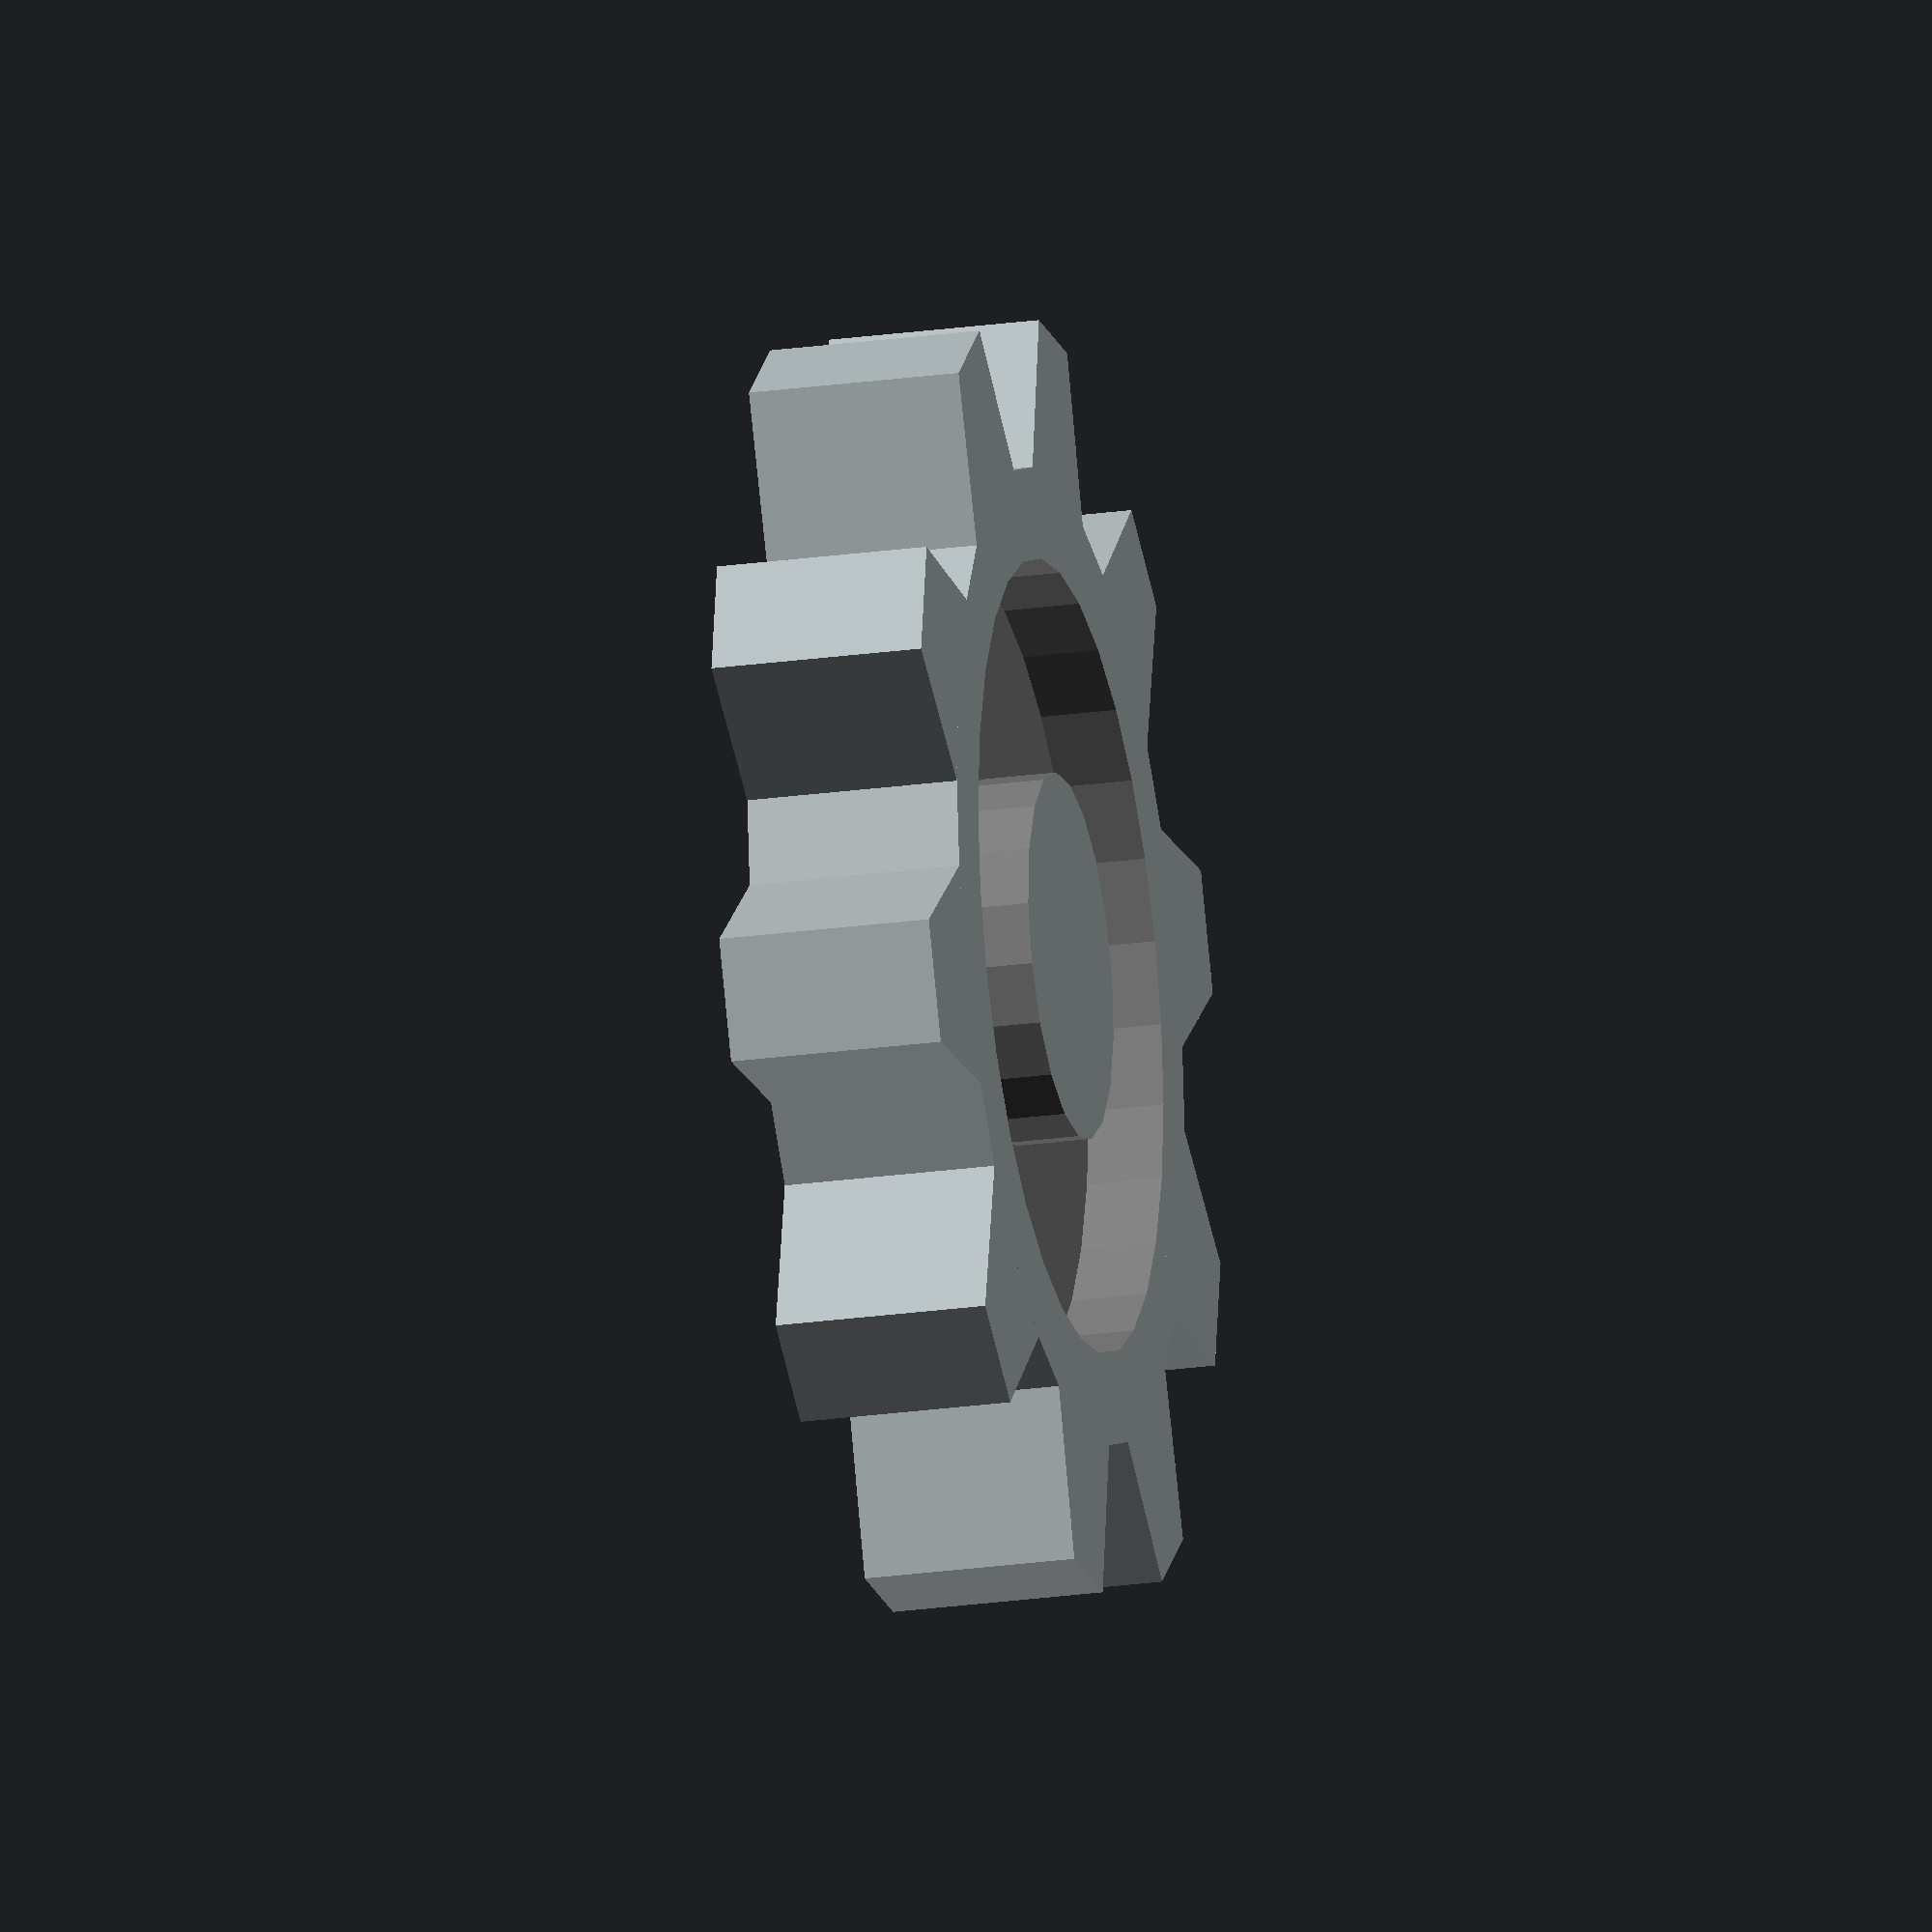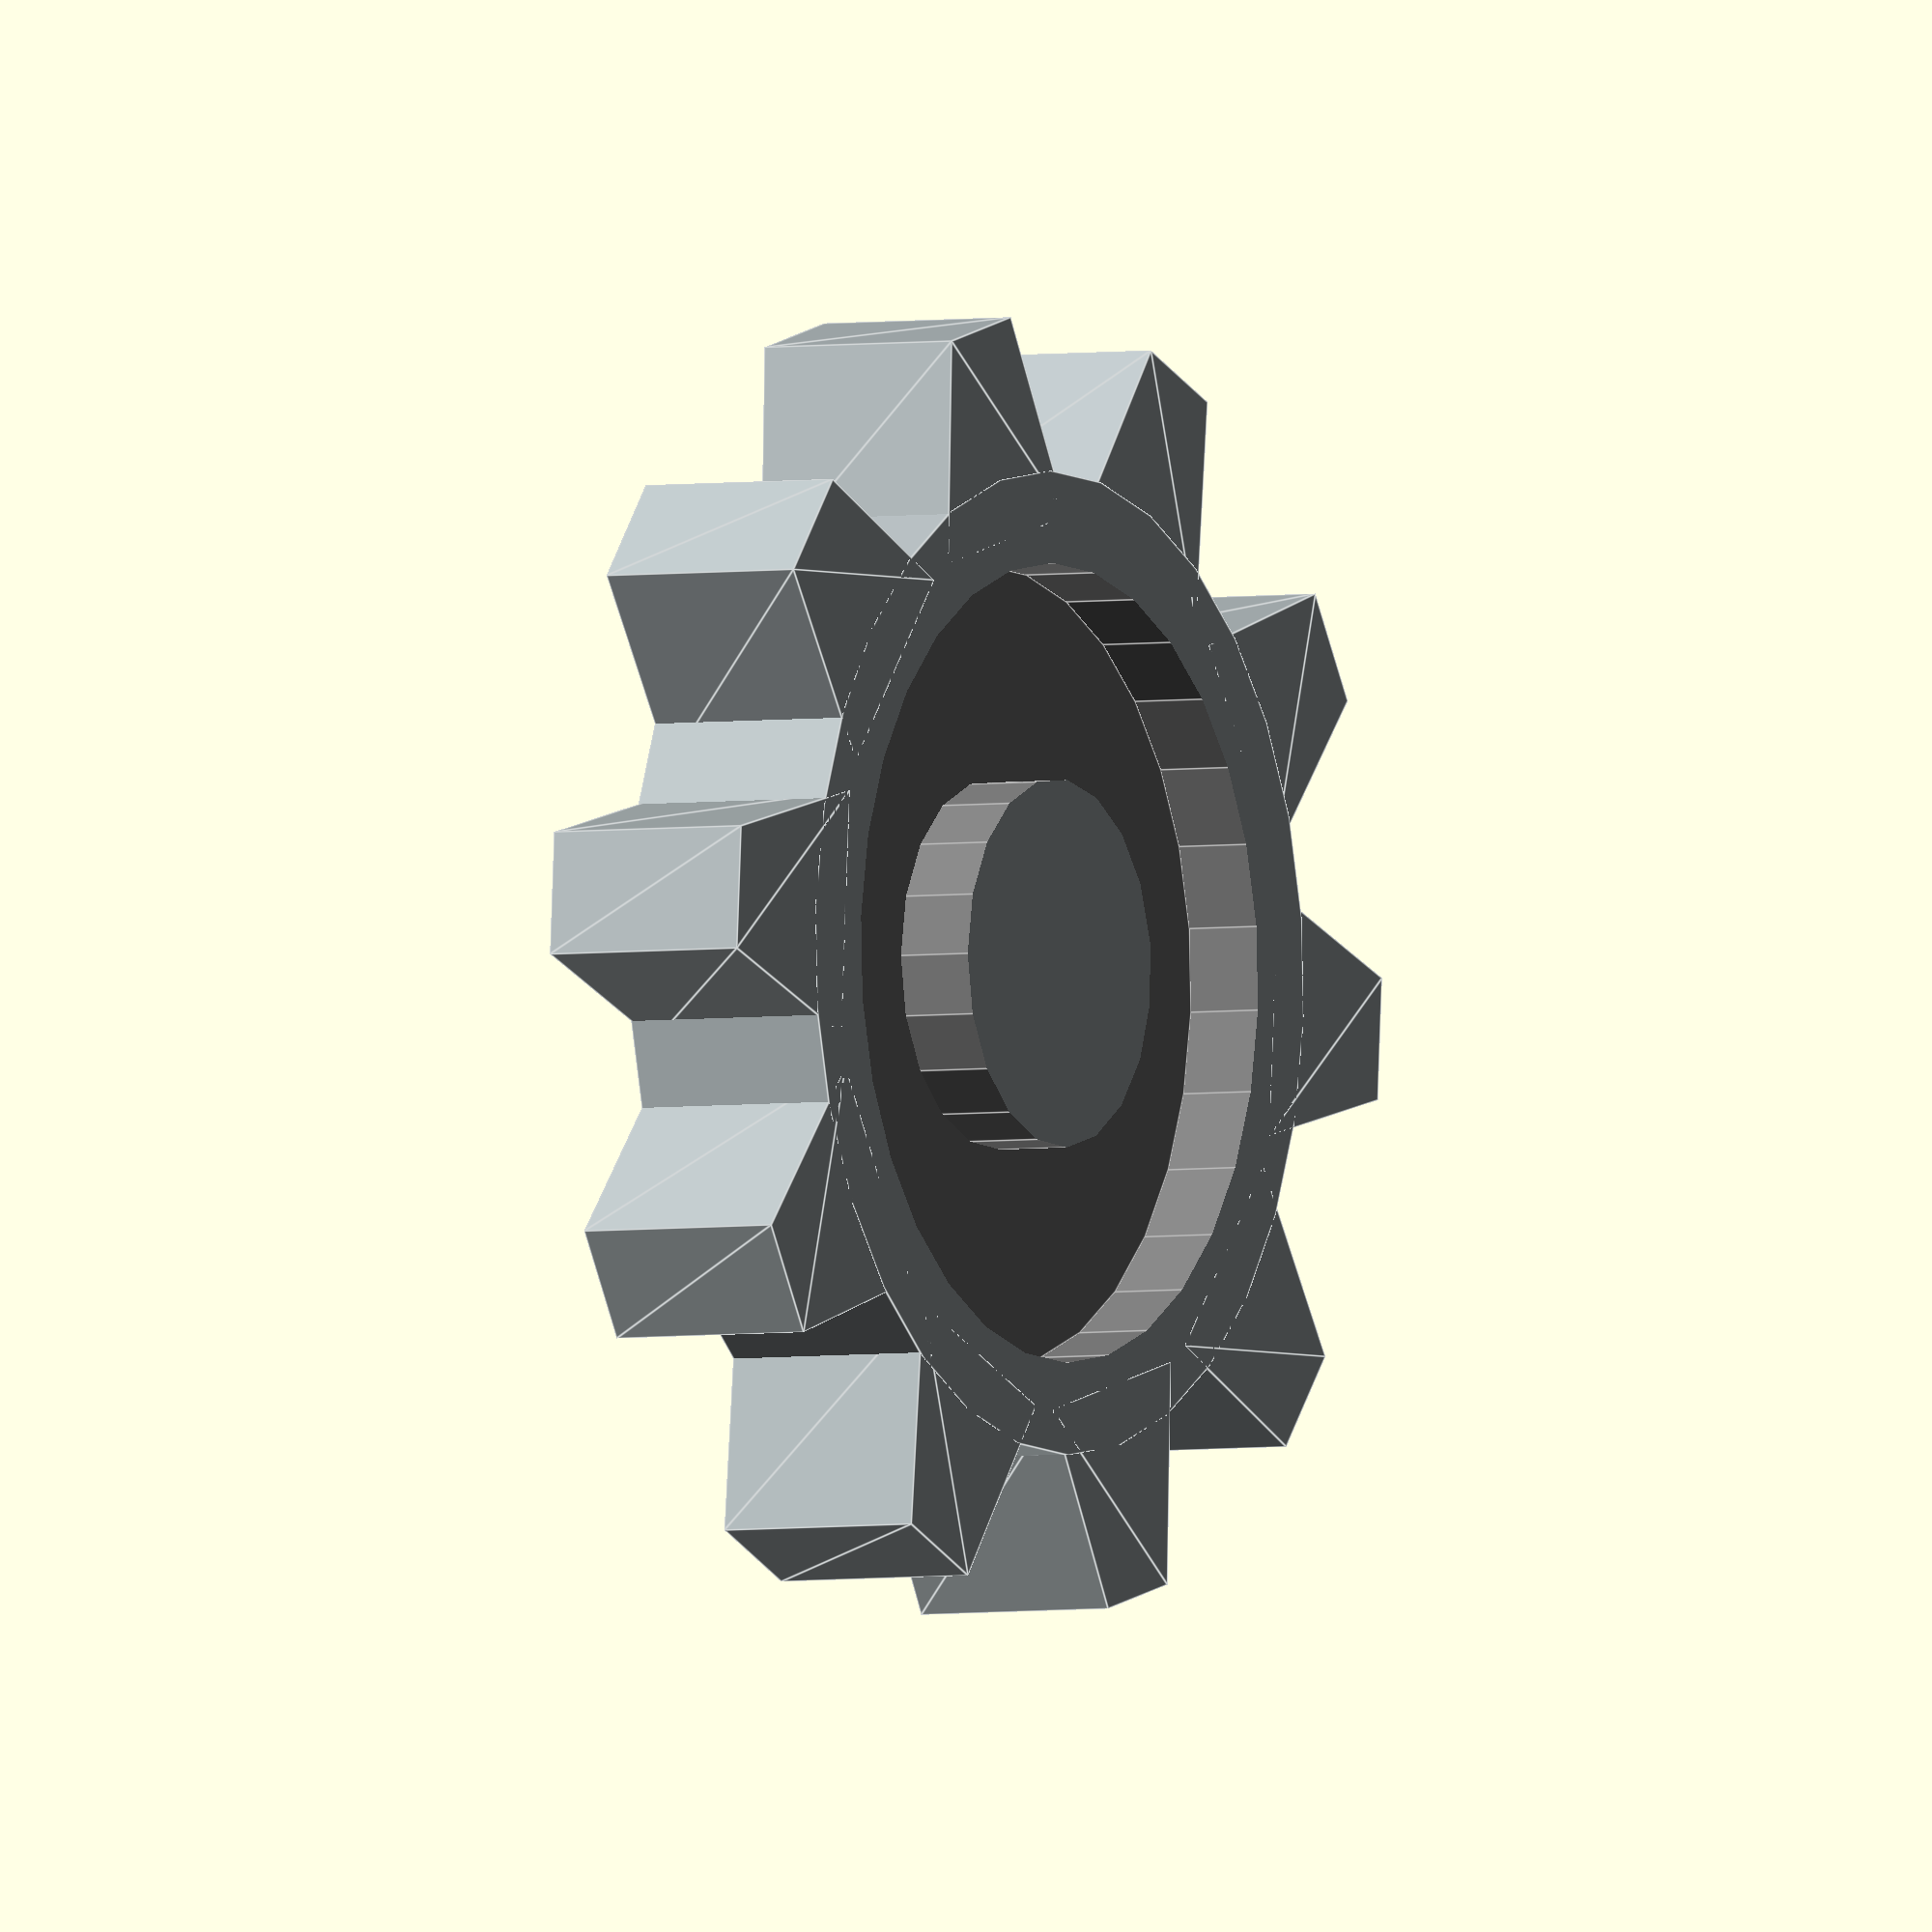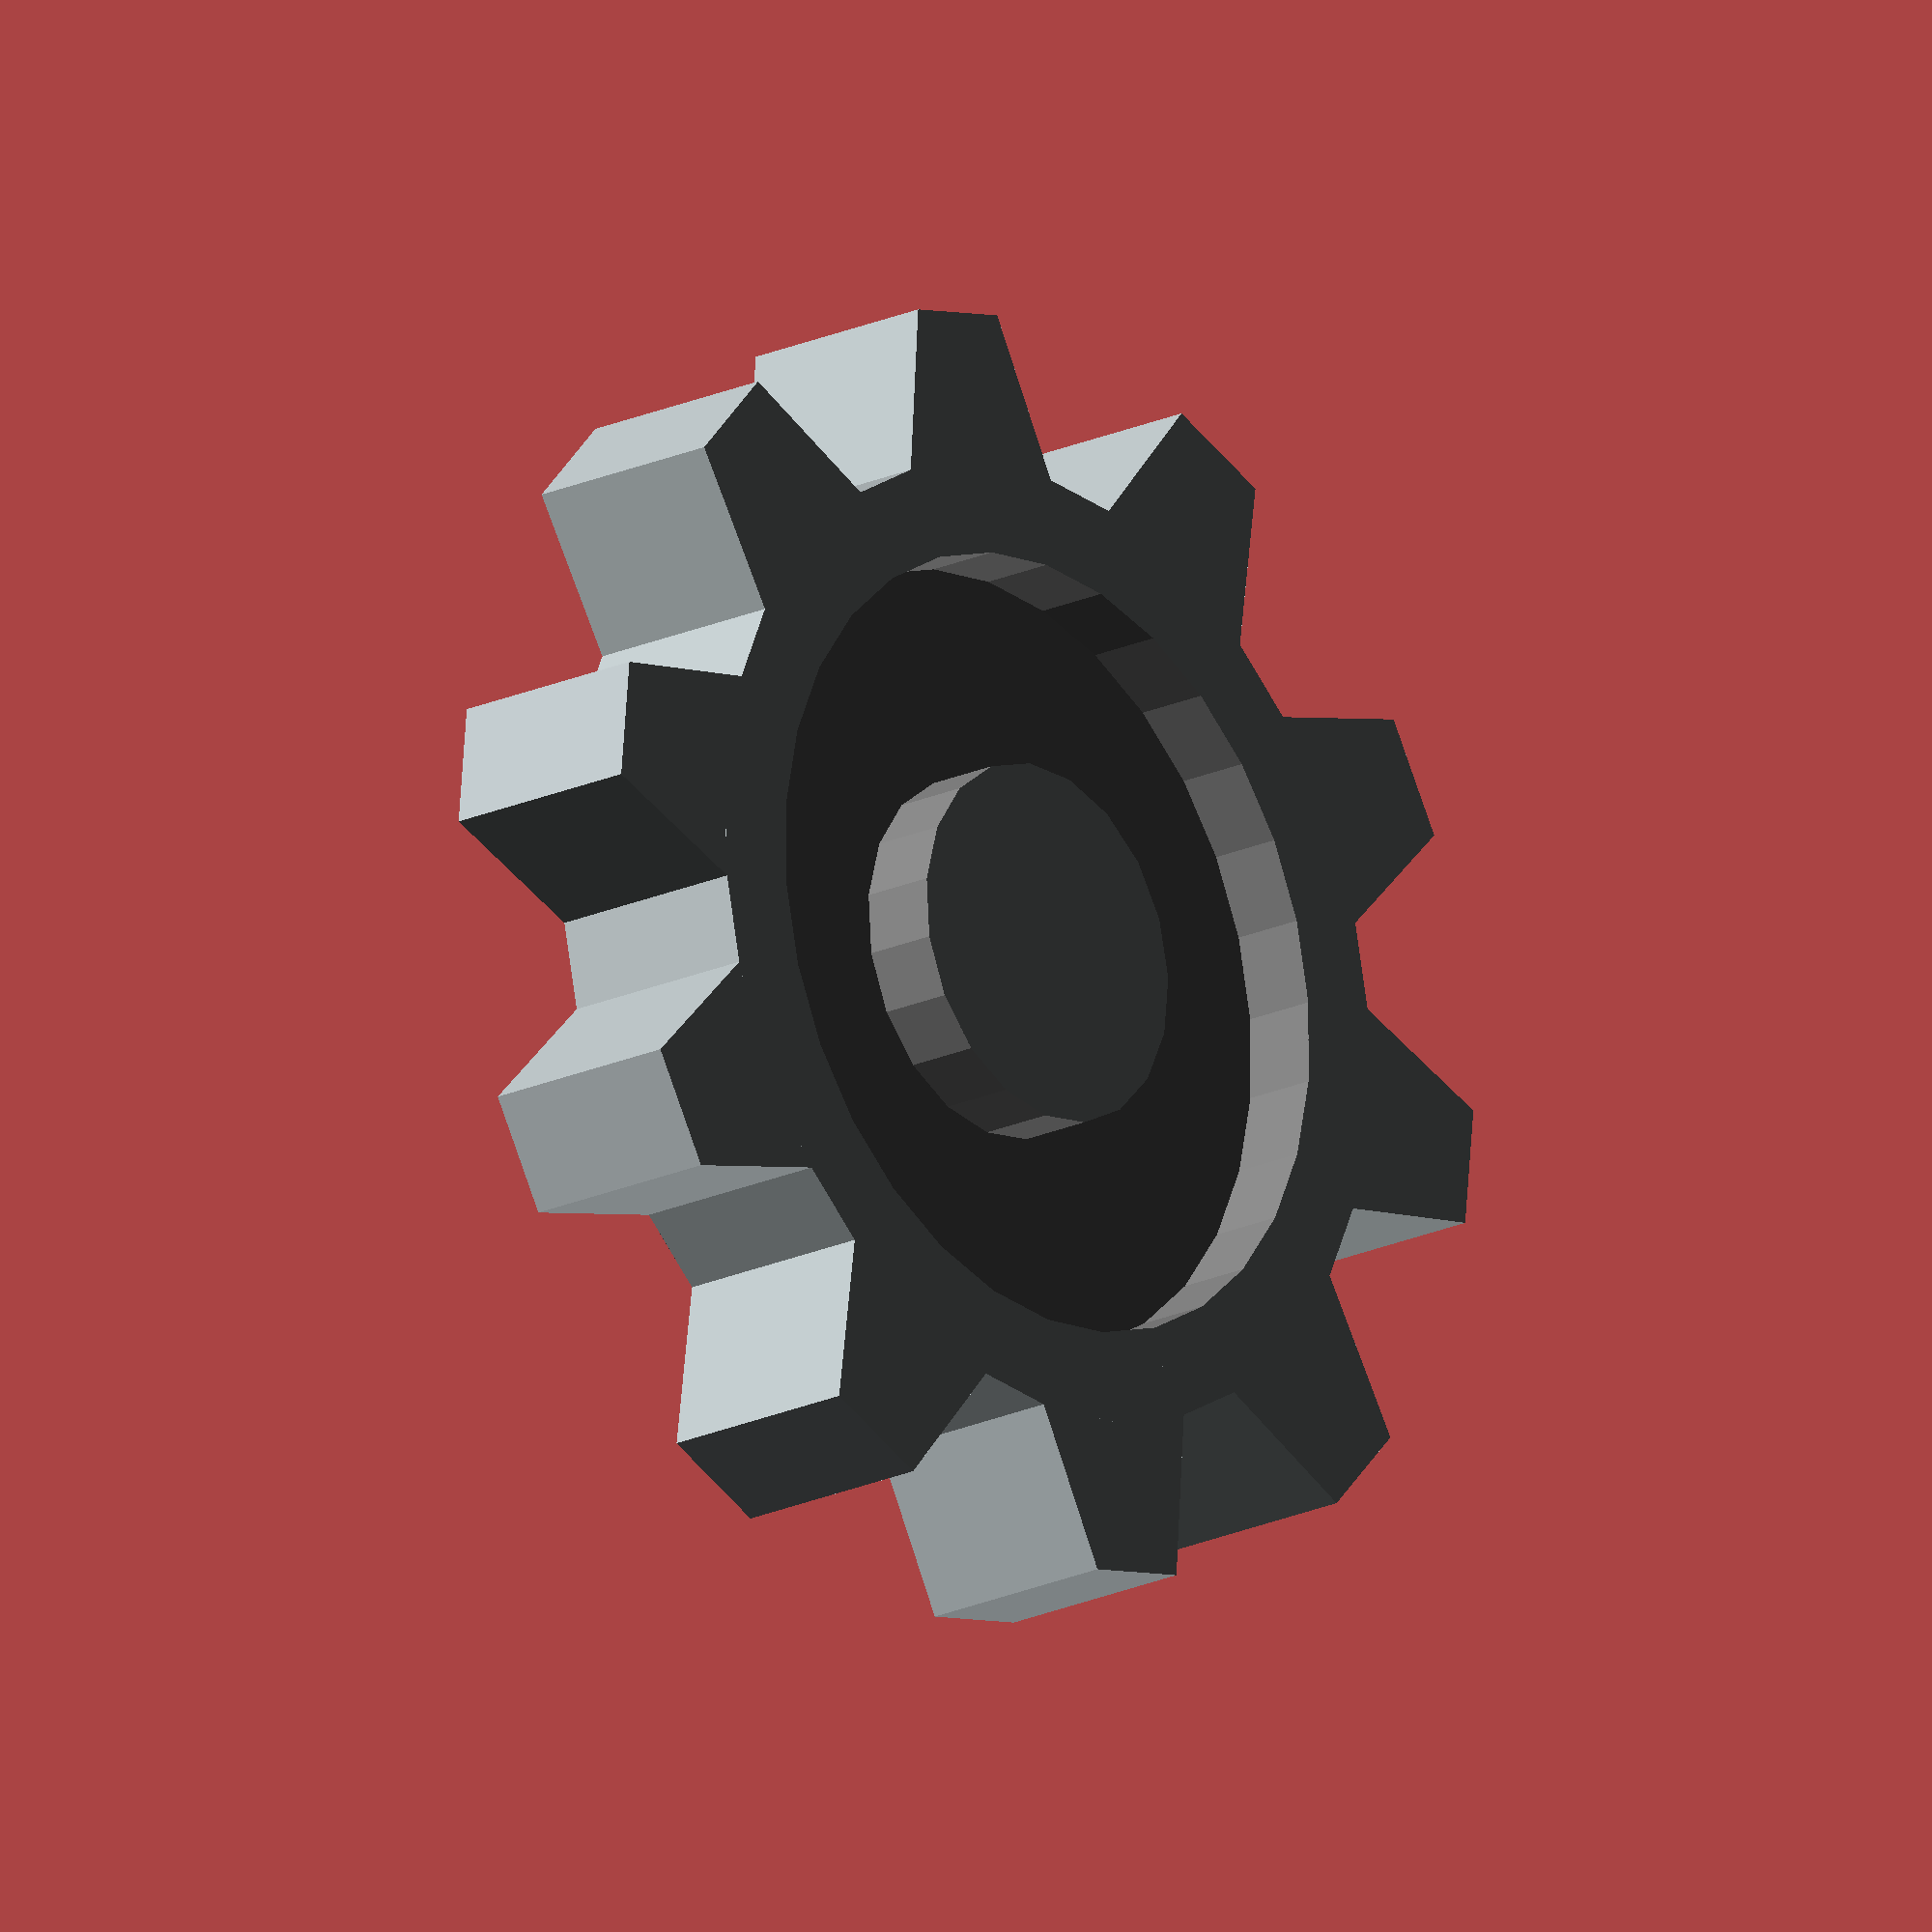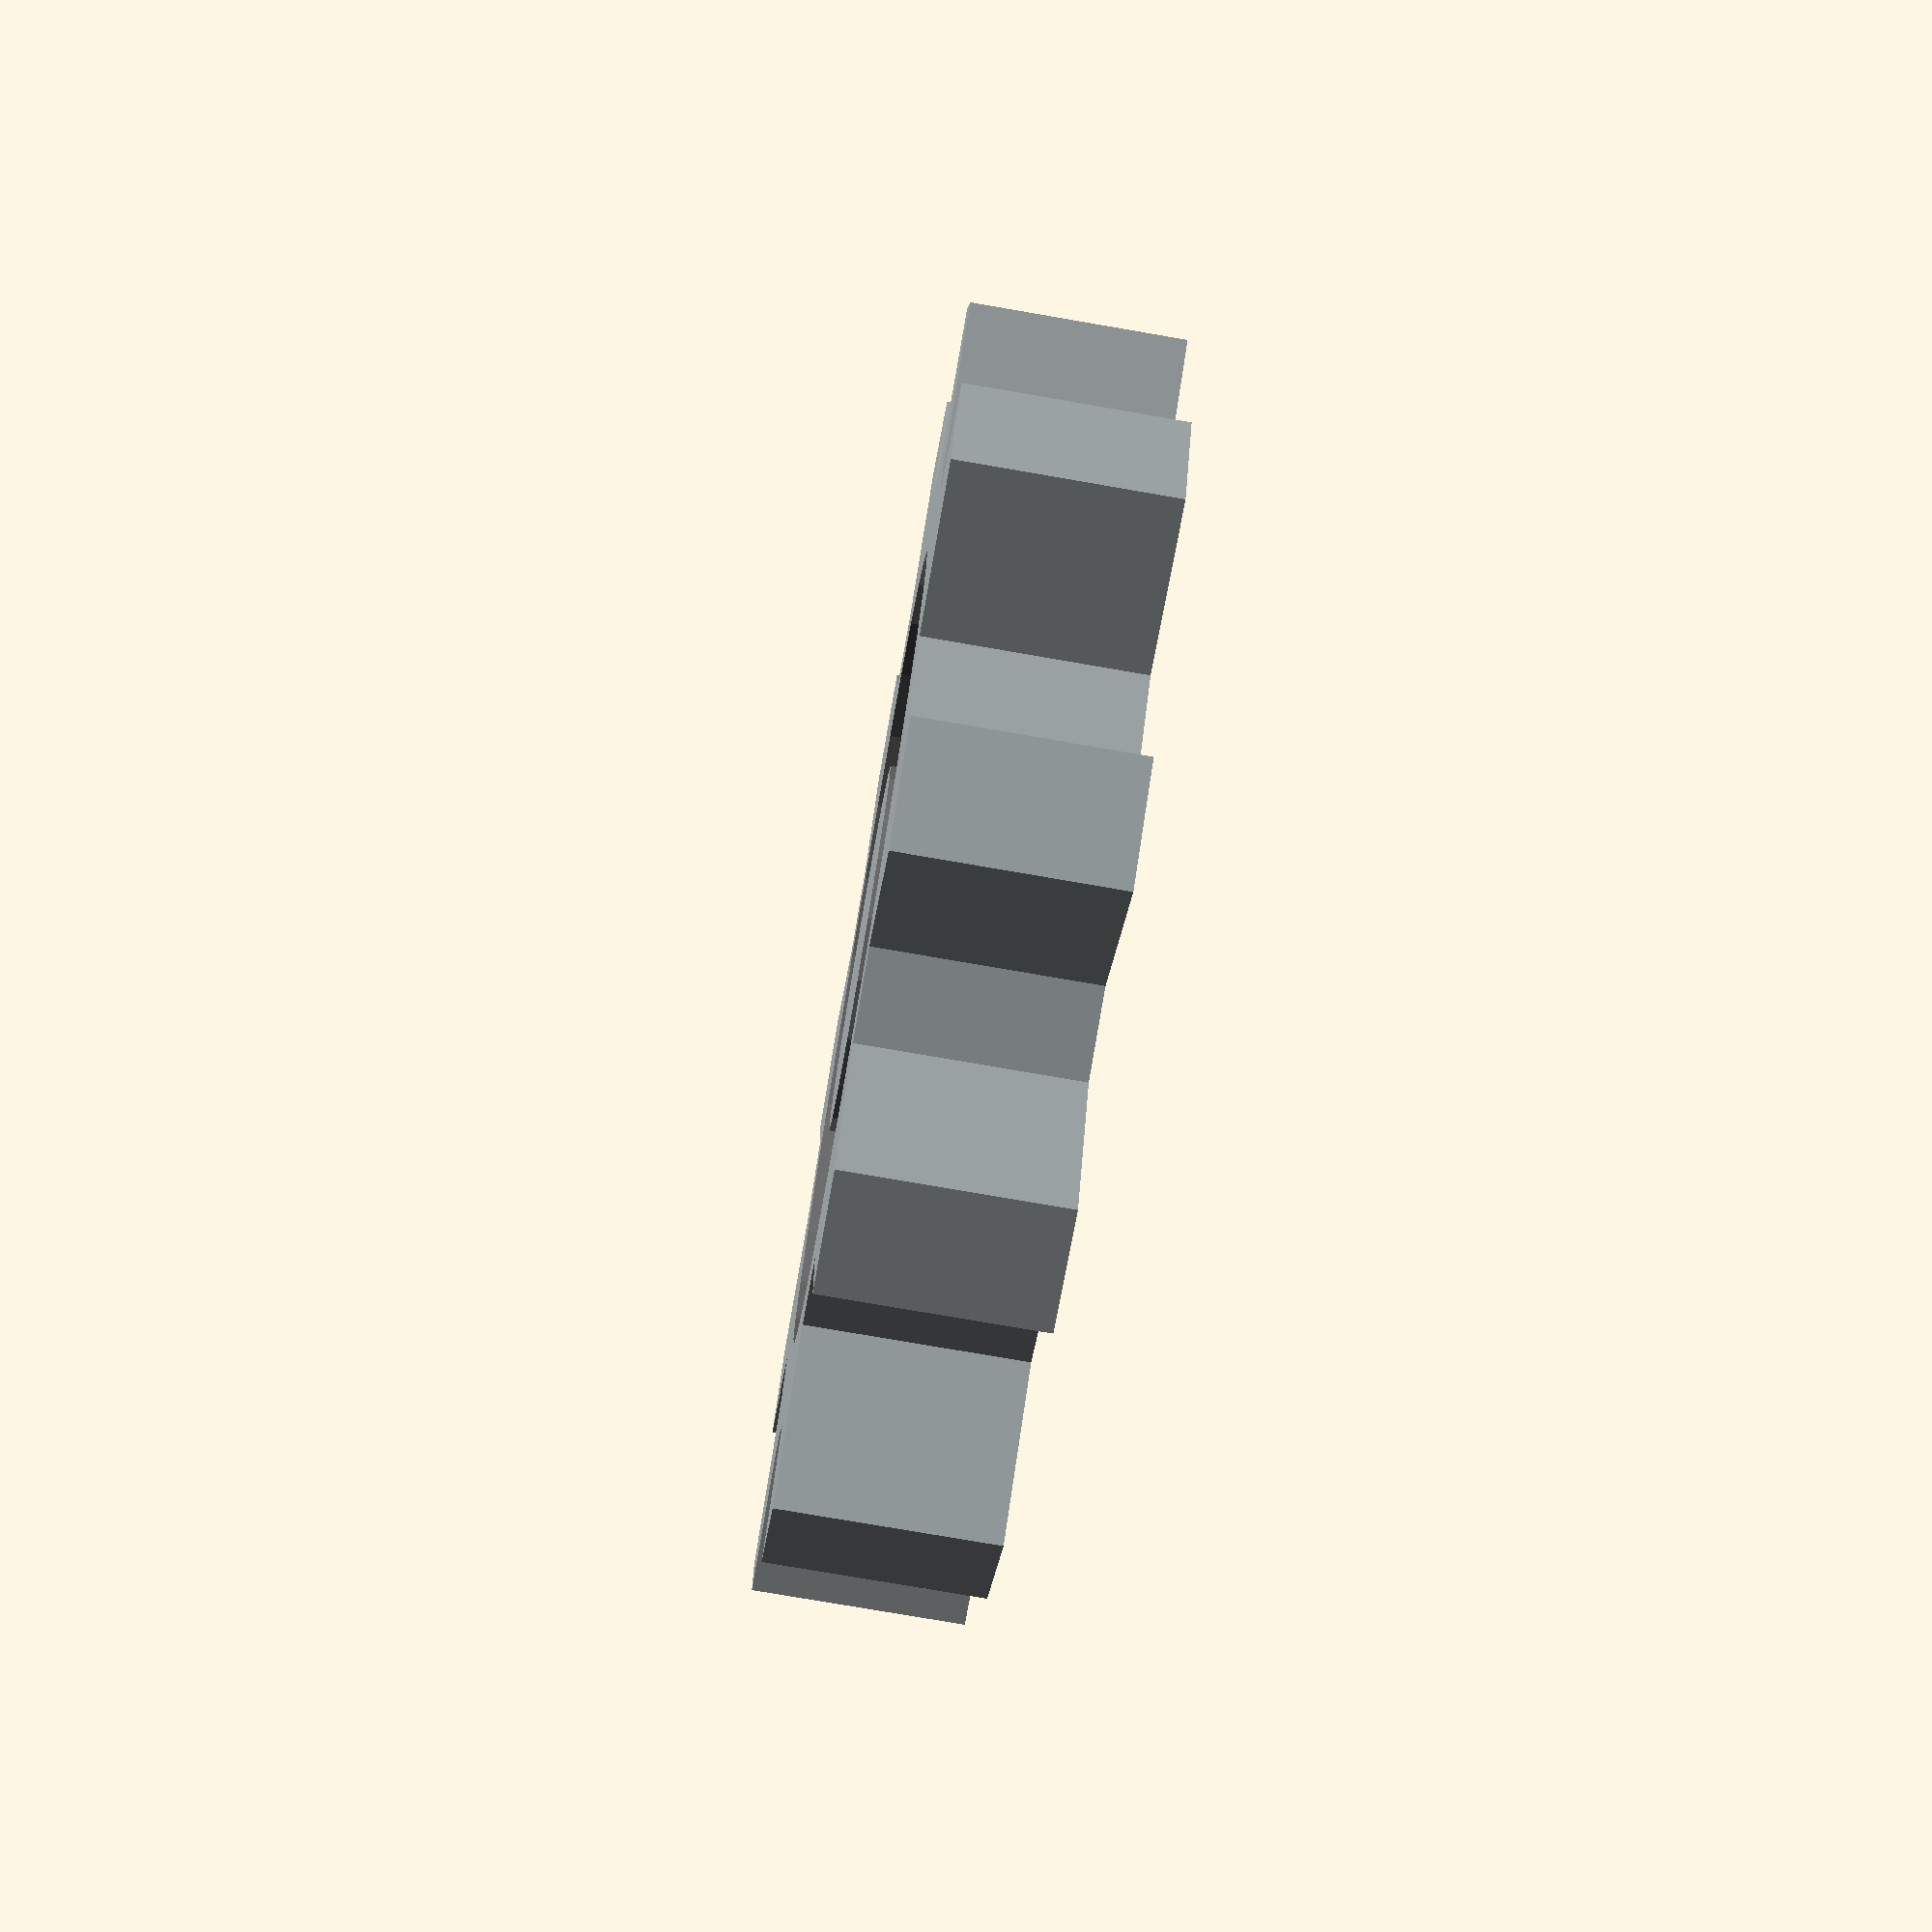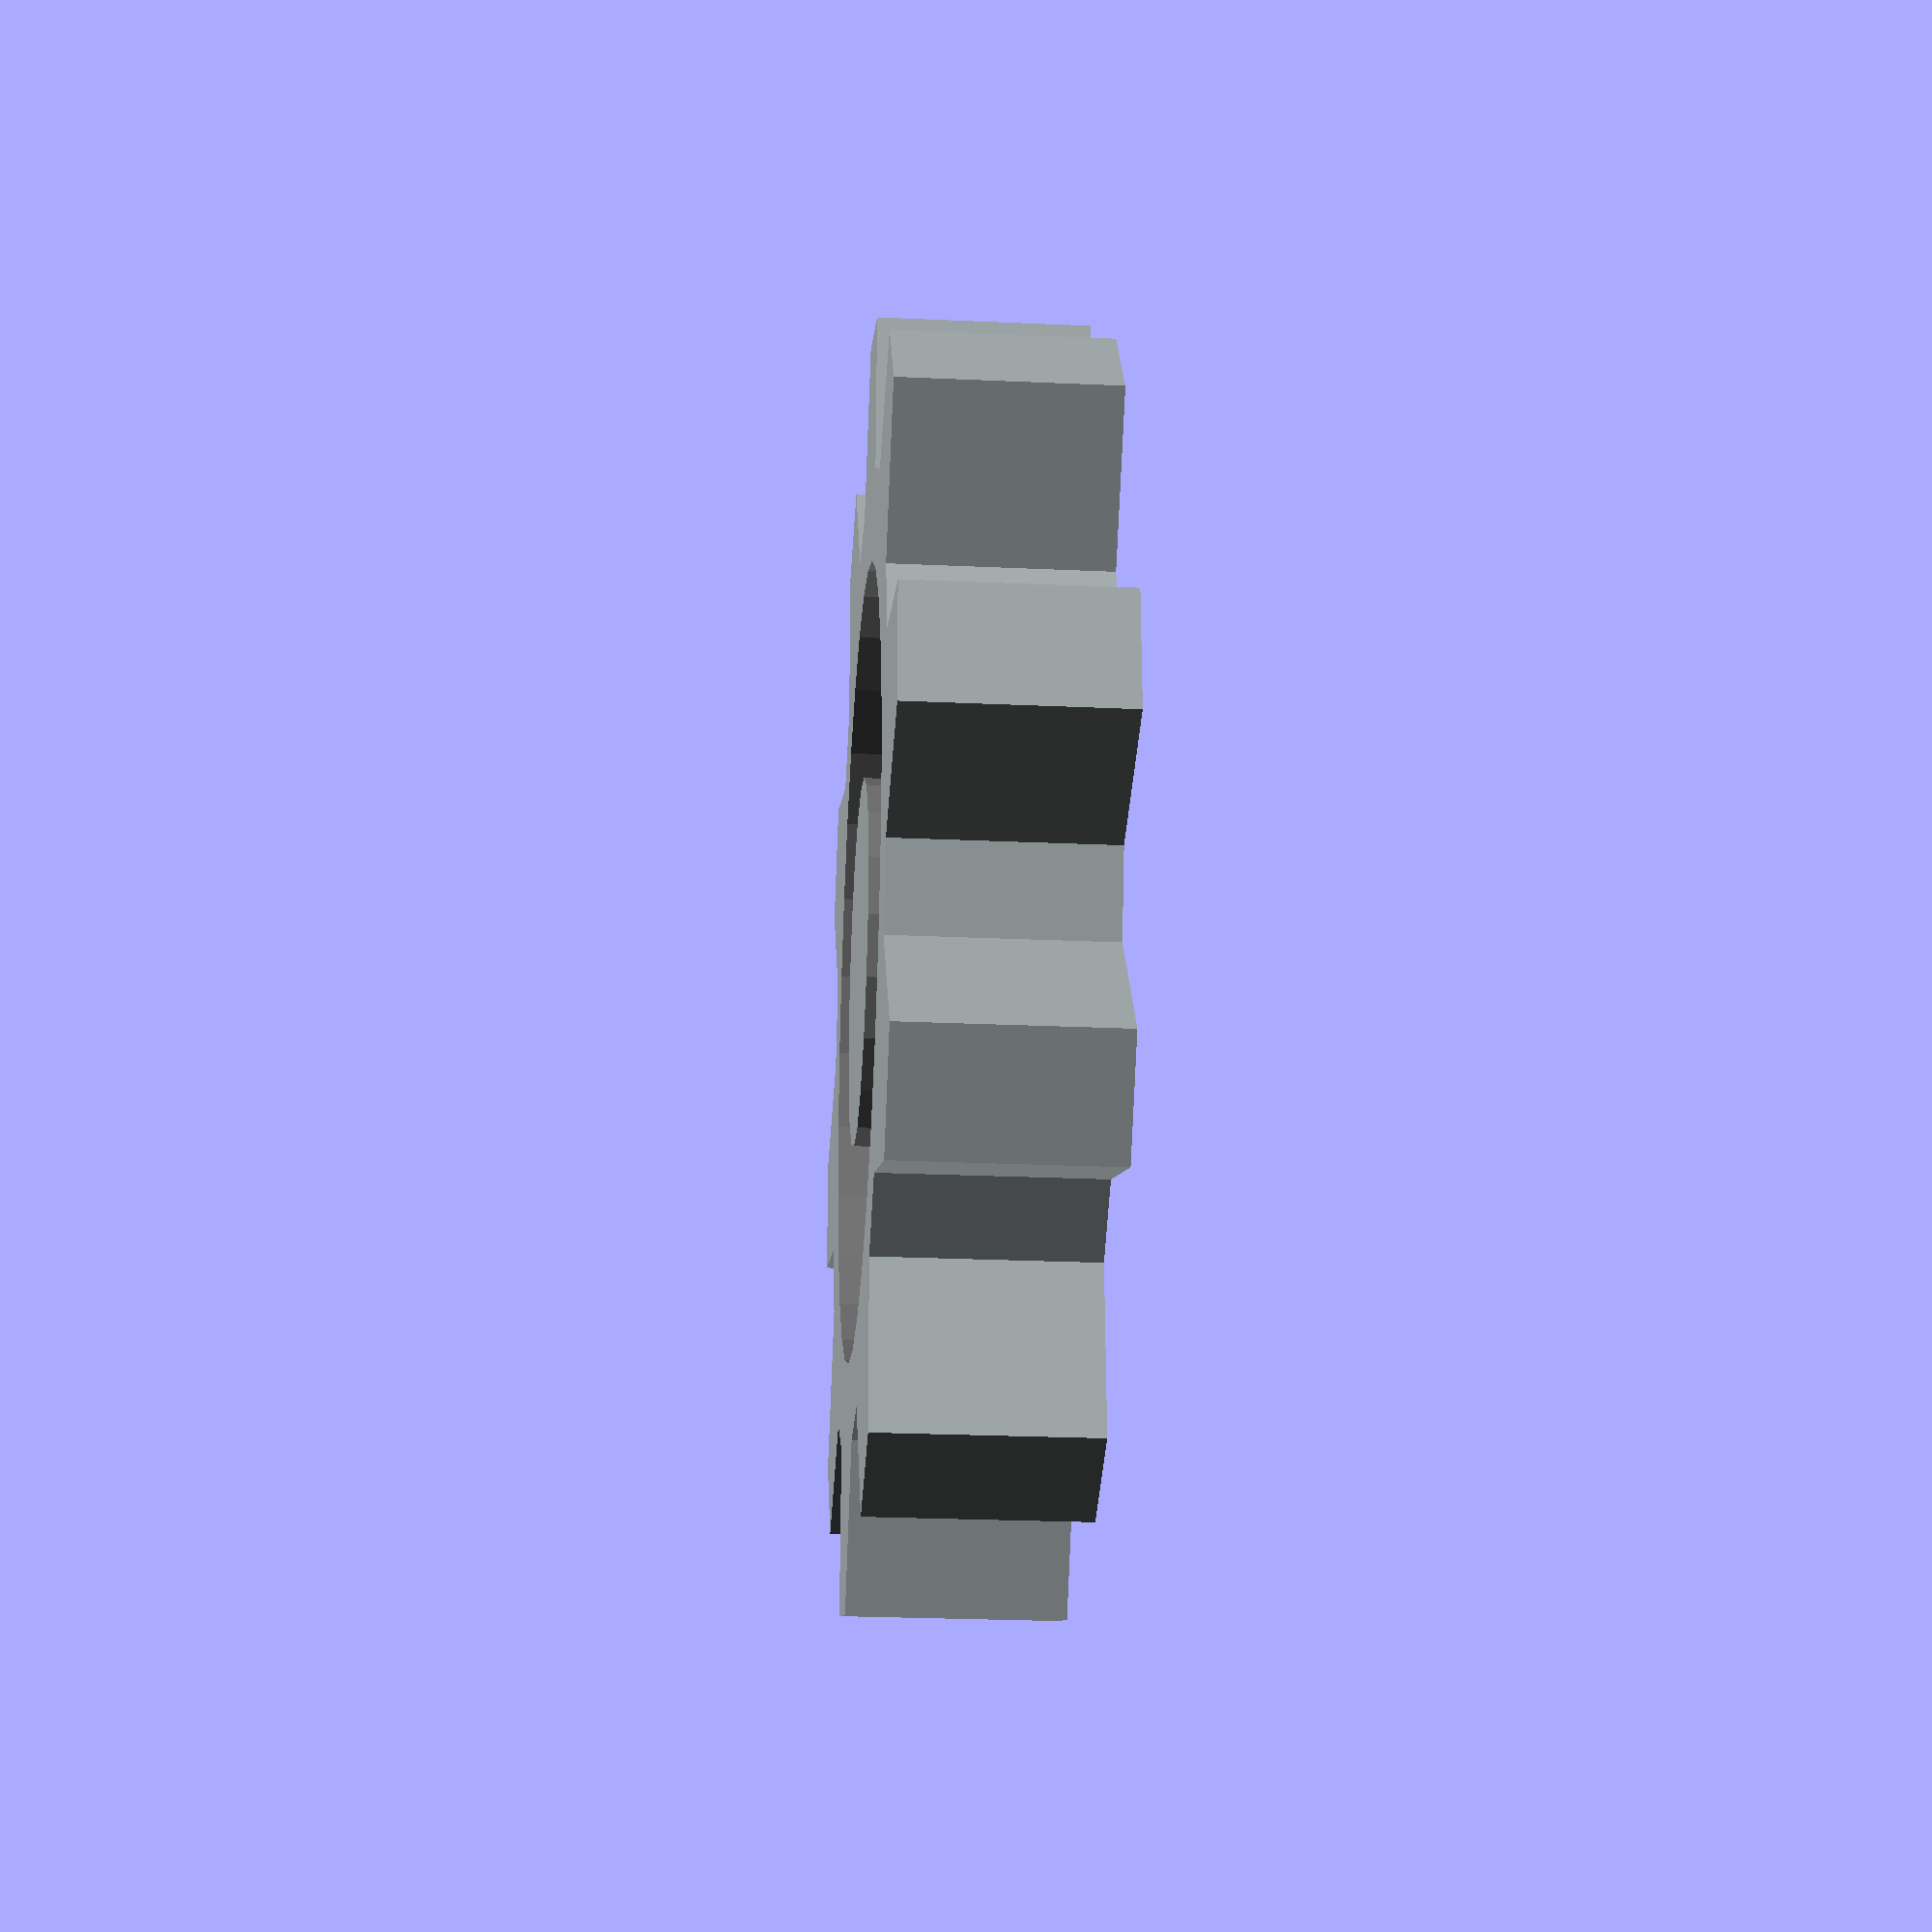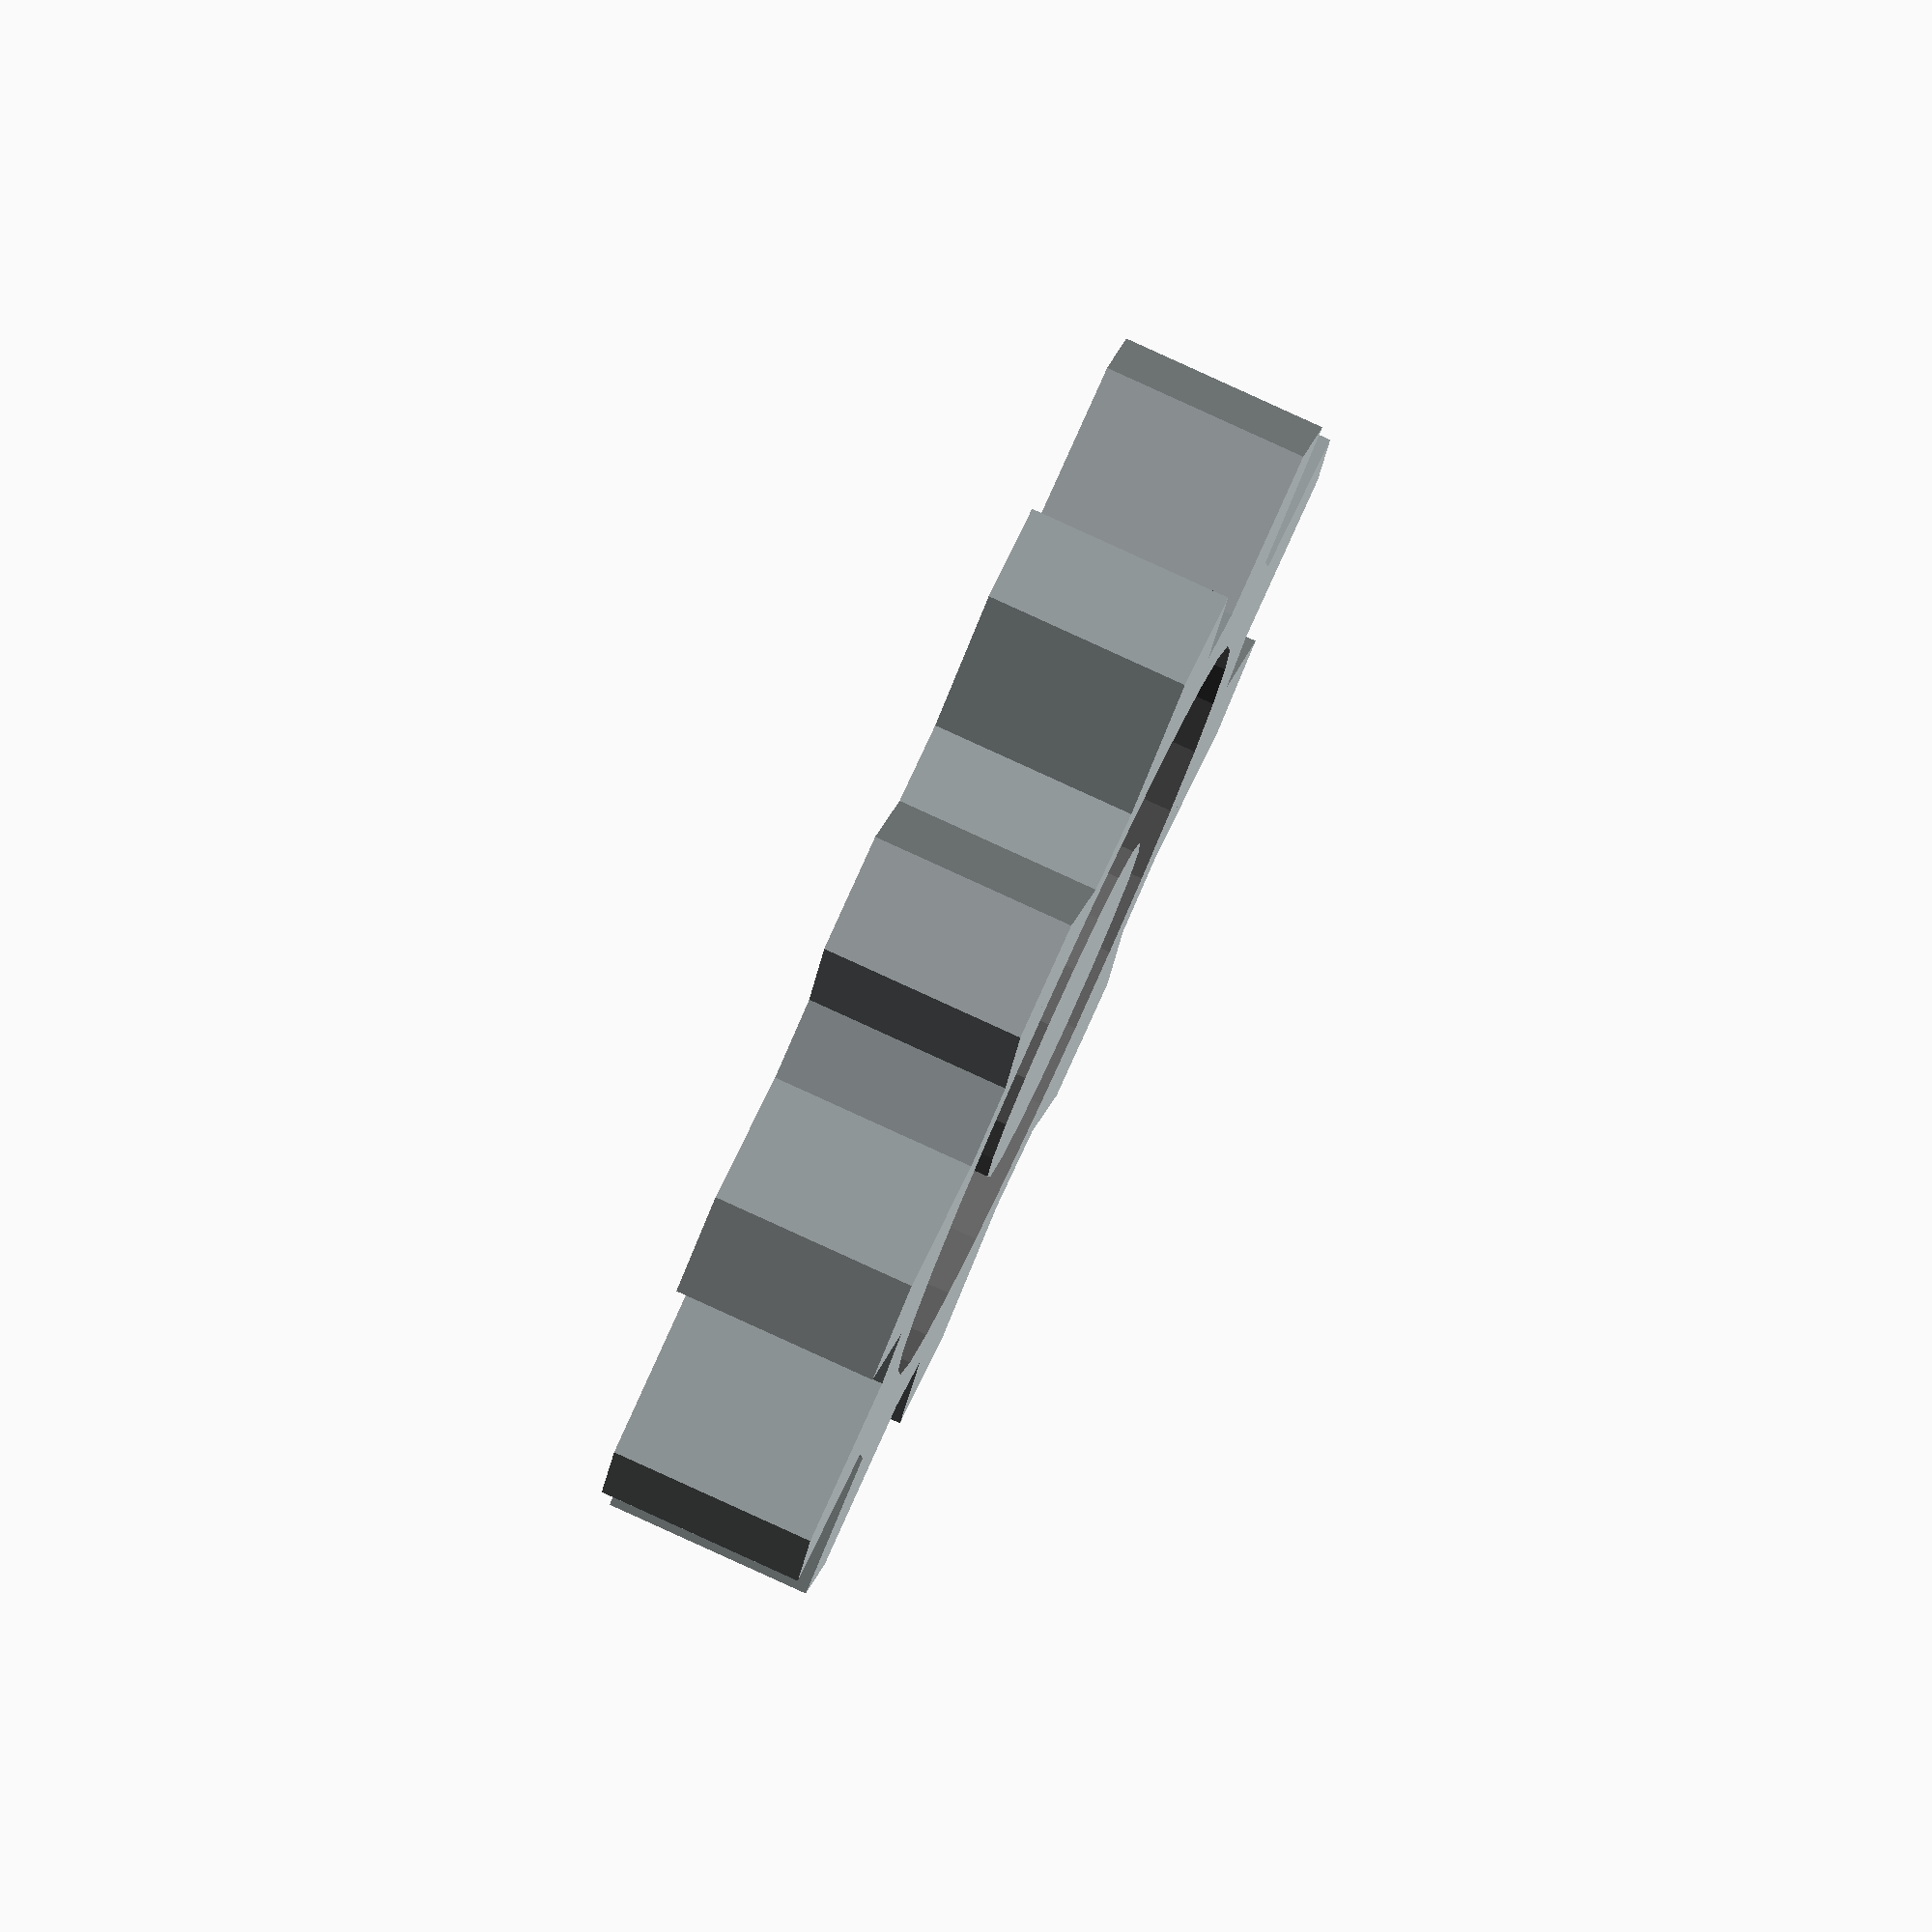
<openscad>
module Gear_01(){

color("#a8b0b2")
union(){
cylinder(7,16,16,$fn=30,center= true);

for (i=[0:45:359]) {
    r = 14; // pattern radius
    n = 10; // number of cars
step = 360/n;
for (i=[0:step:359]) {
    angle = i;
    dx = r*cos(angle);
    dy = r*sin(angle);
    translate([dx,dy,0])
    rotate([0,0,angle])  
    {
 
  
// #linear_extrude(7, scale = 1, center = true)
linear_extrude(7, scale = 1, center = true)
polygon(points=[[0,-4],[7,-2],[7,2],[0,4]]);
     
}    
 
}
}

}

/*
color("blue"){
translate([14,0,0])
%linear_extrude(8, scale = 1, center = true)
polygon(points=[[0,-4],[7,-2],[7,2],[0,4]]);
}
*/

}


difference(){
Gear_01();
color("#777777")
difference(){
cylinder(15,13,13, center = true);
cylinder(15,6,6, center = true);

}
}
color("#777777")
cylinder(2,13,13, center = true);


</openscad>
<views>
elev=203.2 azim=335.2 roll=256.6 proj=o view=wireframe
elev=3.3 azim=284.1 roll=119.8 proj=o view=edges
elev=19.6 azim=185.8 roll=311.0 proj=o view=wireframe
elev=76.8 azim=188.2 roll=260.2 proj=p view=solid
elev=205.1 azim=217.0 roll=274.2 proj=p view=wireframe
elev=276.1 azim=129.9 roll=114.5 proj=o view=wireframe
</views>
